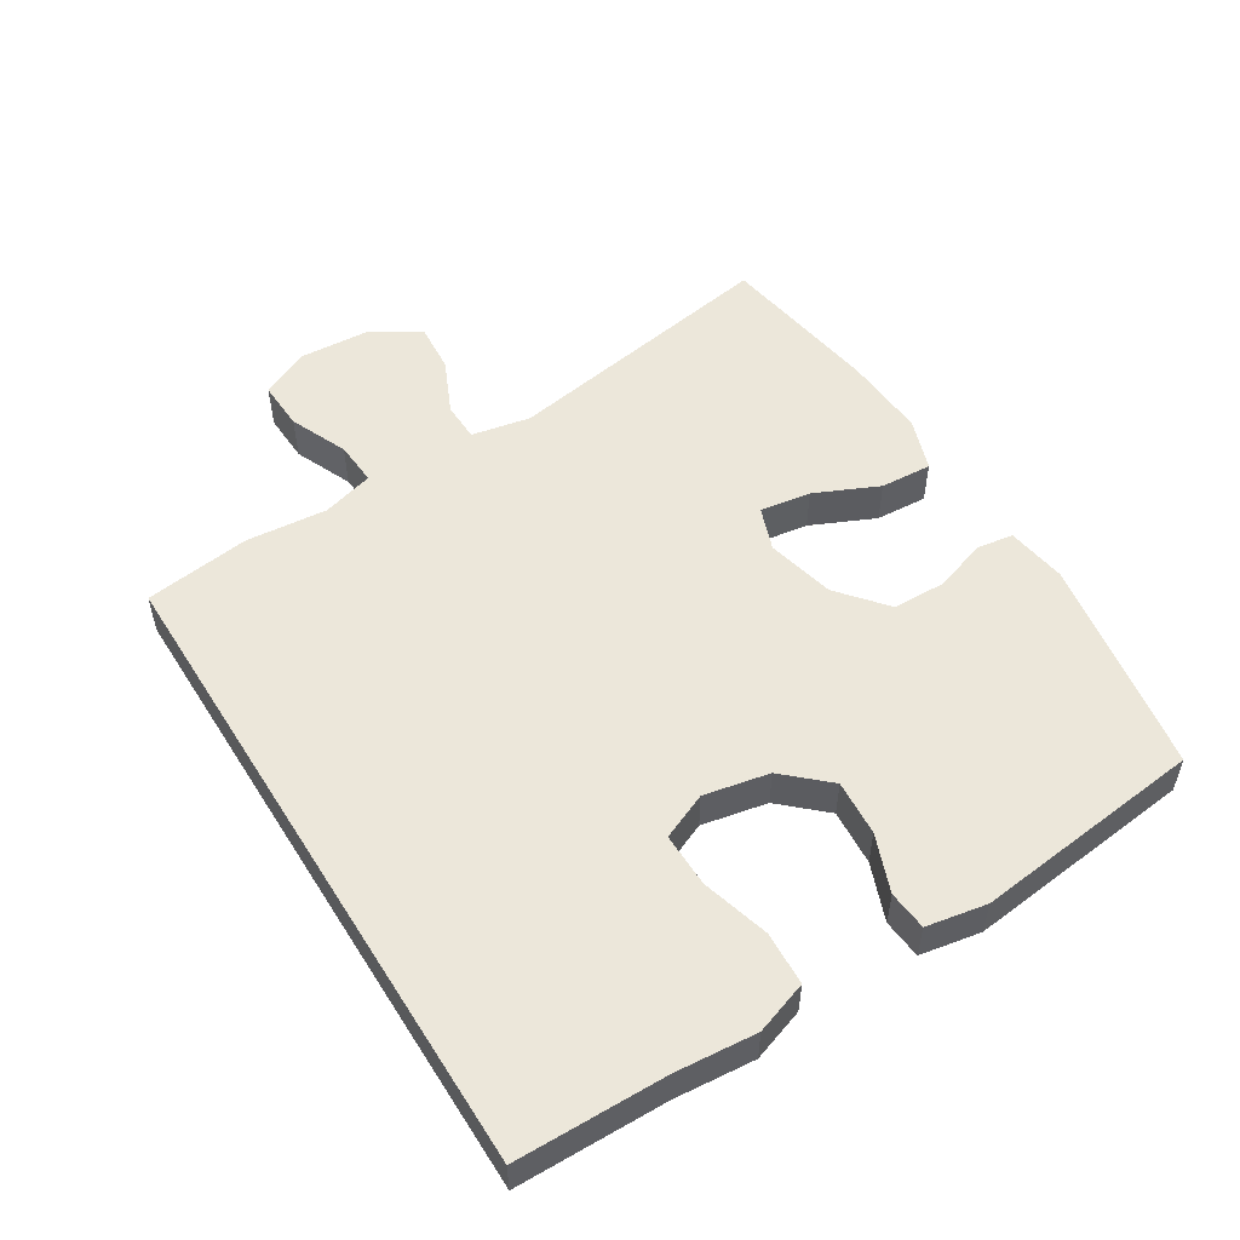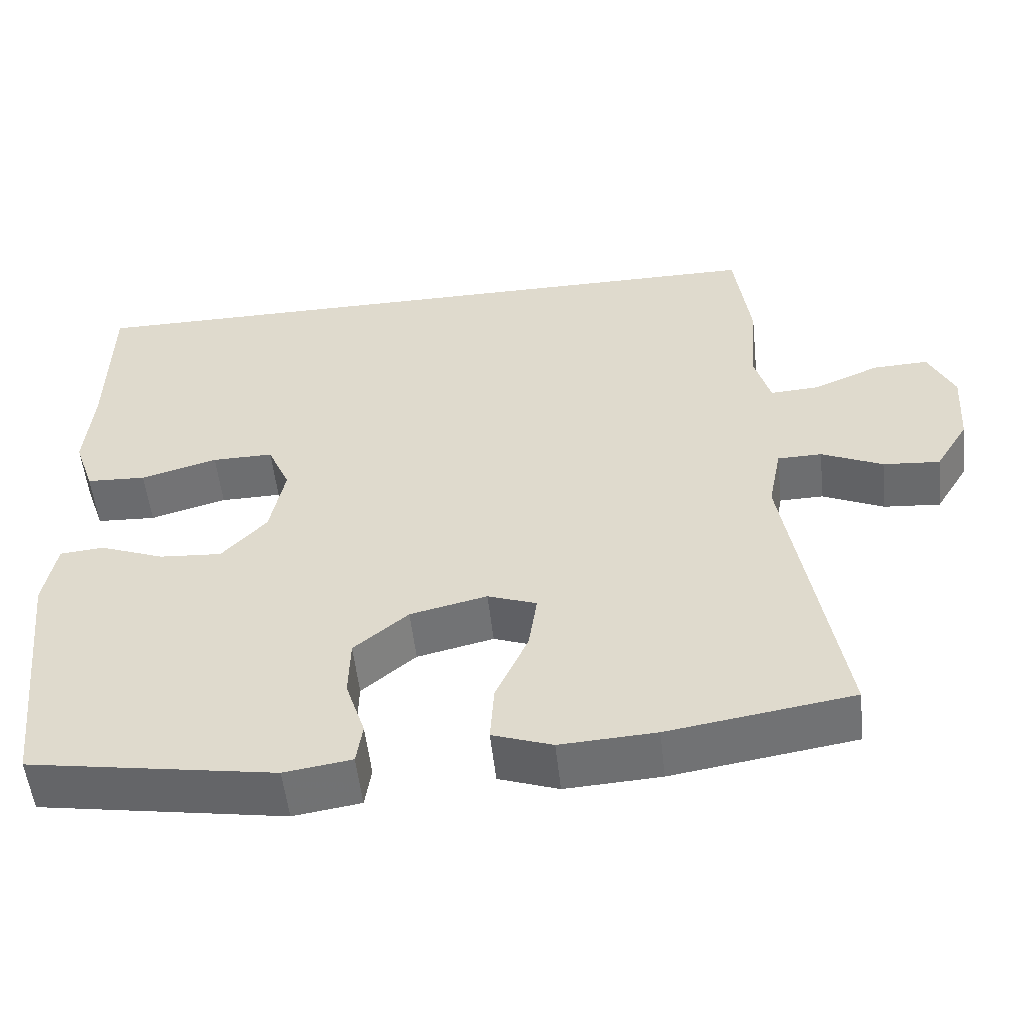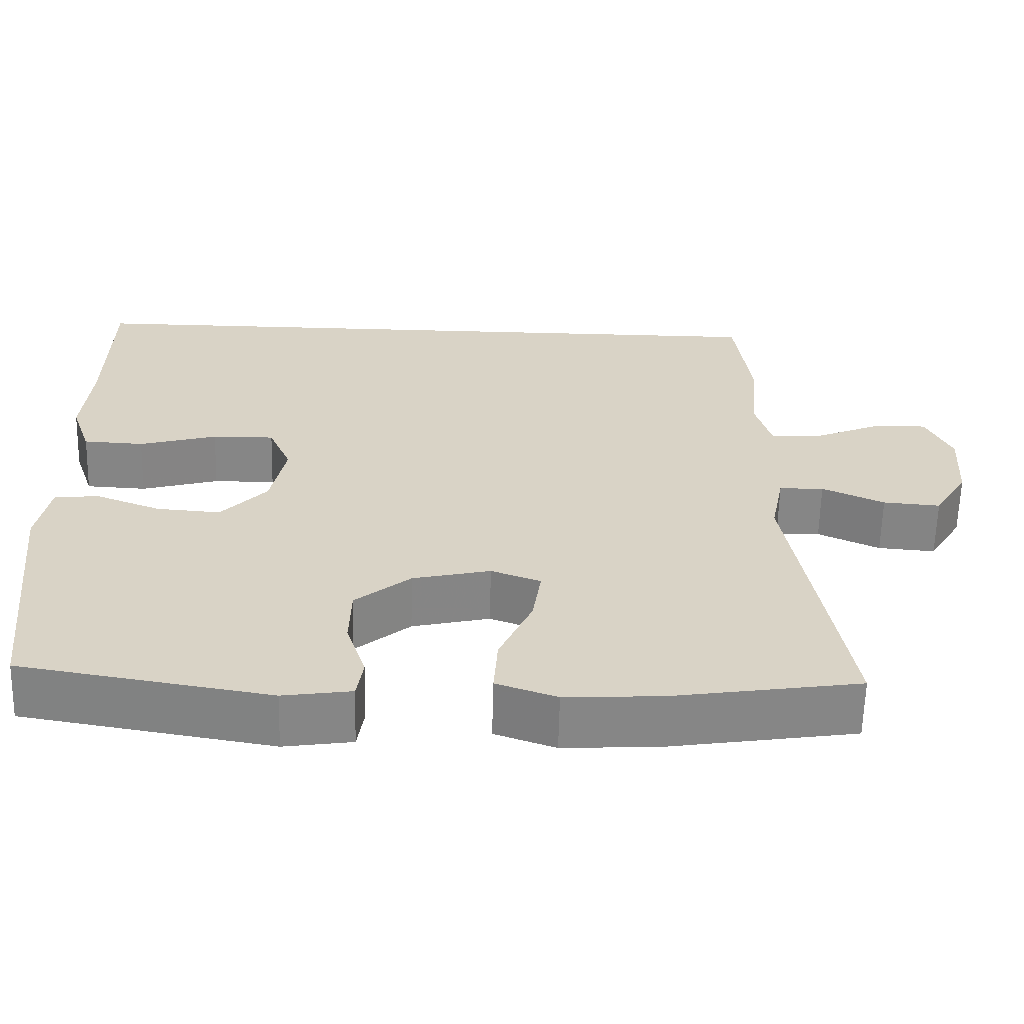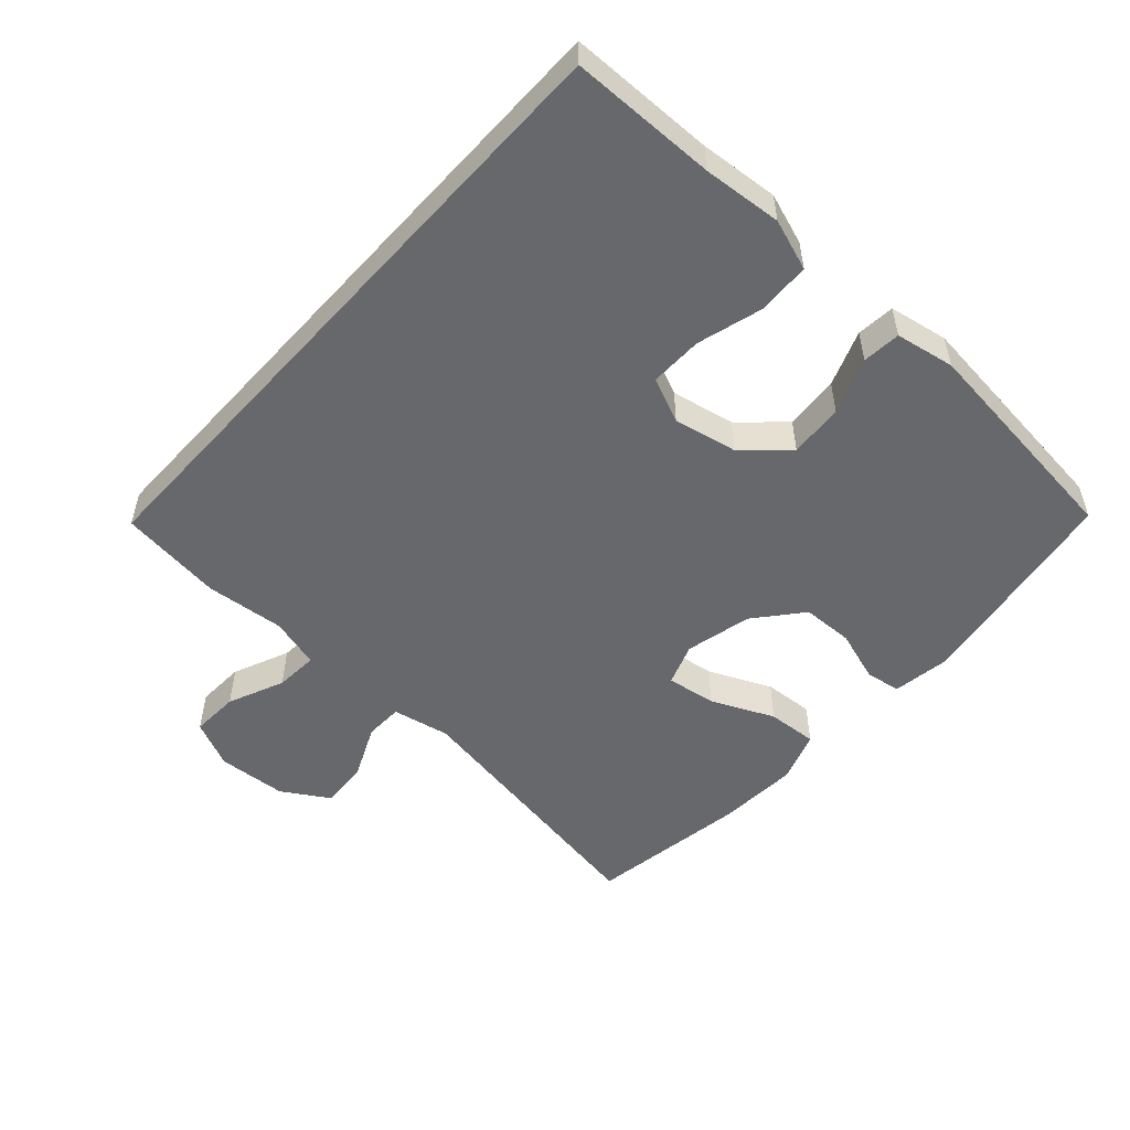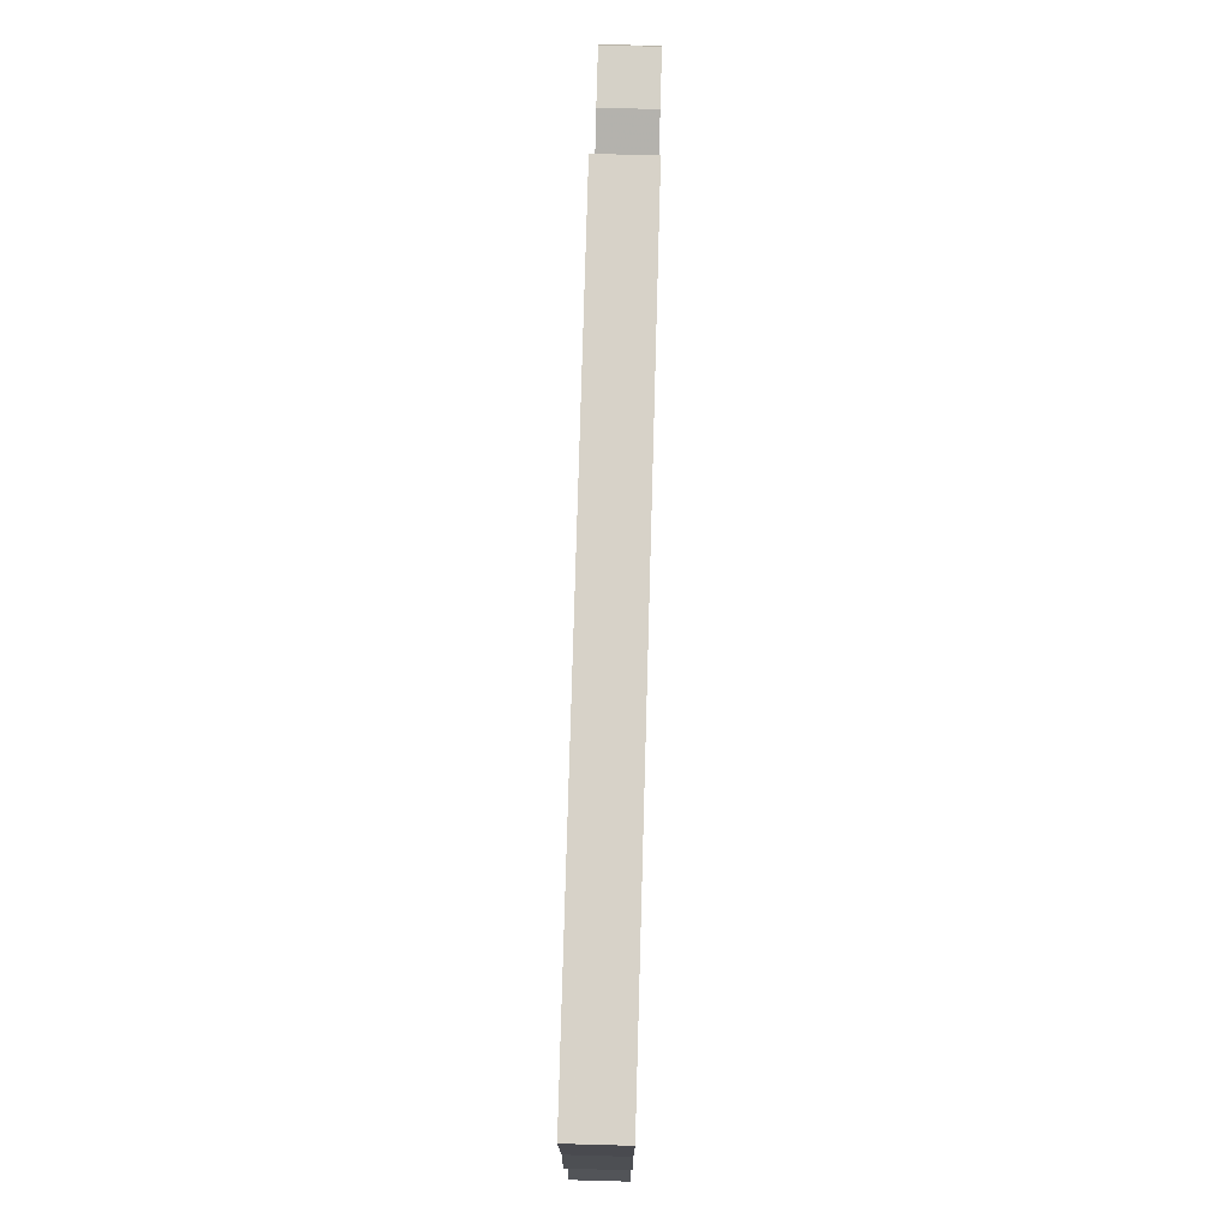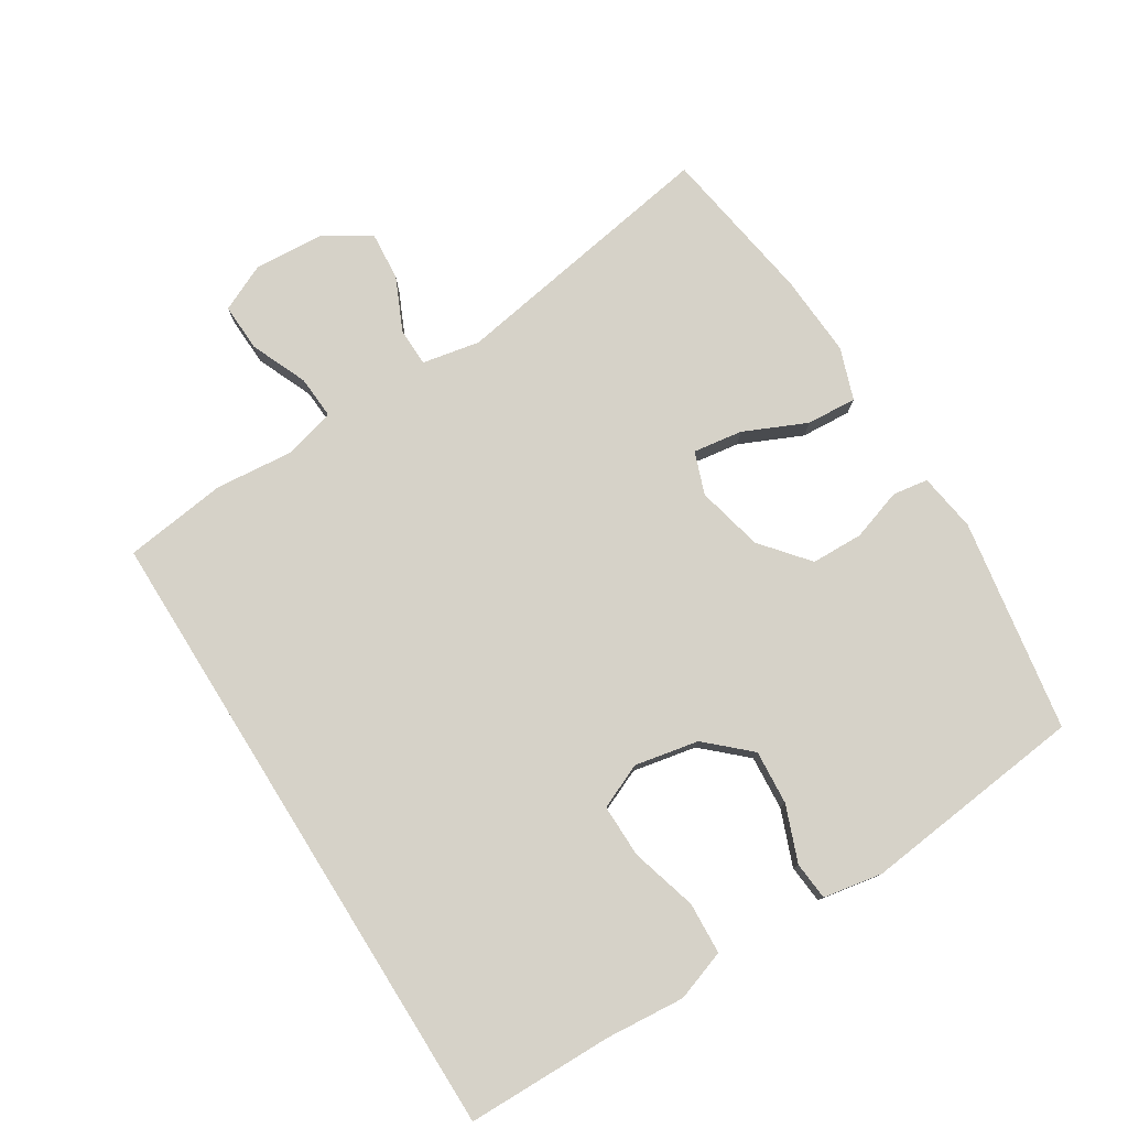
<metadata>
{"format":"obj","ext":"obj","renderer":"f3d","projection":"perspective","resolution":1024,"background":"white","views":[{"elev":53.1,"azim":58.1,"up":"+Y"},{"elev":-54.0,"azim":-173.7,"up":"+Z"},{"elev":-62.0,"azim":178.6,"up":"+Z"},{"elev":-52.3,"azim":47.8,"up":"+Y"},{"elev":77.3,"azim":91.6,"up":"+Z"},{"elev":77.9,"azim":58.0,"up":"+Y"}]}
</metadata>
<code>
v 0.52 0.07 0.5
v 0.523 0.07 0.282
v 0.533 0.07 0.165
v 0.507 0.07 0.089
v 0.43 0.07 0.085
v 0.331 0.07 0.113
v 0.252 0.07 0.114
v 0.223 0.07 0.047
v 0.242 0.07 -0.048
v 0.3 0.07 -0.111
v 0.381 0.07 -0.105
v 0.464 0.07 -0.073
v 0.521 0.07 -0.078
v 0.537 0.07 -0.166
v 0.5 0.07 -0.5
v 0.183 0.07 -0.553
v 0.096 0.07 -0.54
v 0.088 0.07 -0.487
v 0.113 0.07 -0.41
v 0.111 0.07 -0.333
v 0.041 0.07 -0.275
v -0.058 0.07 -0.252
v -0.121 0.07 -0.275
v -0.11 0.07 -0.349
v -0.068 0.07 -0.442
v -0.063 0.07 -0.517
v -0.14 0.07 -0.544
v -0.263 0.07 -0.537
v -0.5 0.07 -0.5
v -0.432 0.07 -0.093
v -0.449 0.07 -0.007
v -0.506 0.07 -0.006
v -0.585 0.07 -0.042
v -0.658 0.07 -0.048
v -0.701 0.07 0.022
v -0.708 0.07 0.125
v -0.675 0.07 0.196
v -0.603 0.07 0.193
v -0.519 0.07 0.157
v -0.455 0.07 0.153
v -0.434 0.07 0.228
v -0.445 0.07 0.346
v -0.425 0.07 0.5
v 0.52 0 0.5
v 0.523 0 0.282
v 0.533 0 0.165
v 0.507 0 0.089
v 0.43 0 0.085
v 0.331 0 0.113
v 0.252 0 0.114
v 0.223 0 0.047
v 0.242 0 -0.048
v 0.3 0 -0.111
v 0.381 0 -0.105
v 0.464 0 -0.073
v 0.521 0 -0.078
v 0.537 0 -0.166
v 0.5 0 -0.5
v 0.183 0 -0.553
v 0.096 0 -0.54
v 0.088 0 -0.487
v 0.113 0 -0.41
v 0.111 0 -0.333
v 0.041 0 -0.275
v -0.058 0 -0.252
v -0.121 0 -0.275
v -0.11 0 -0.349
v -0.068 0 -0.442
v -0.063 0 -0.517
v -0.14 0 -0.544
v -0.263 0 -0.537
v -0.5 0 -0.5
v -0.432 0 -0.093
v -0.449 0 -0.007
v -0.506 0 -0.006
v -0.585 0 -0.042
v -0.658 0 -0.048
v -0.701 0 0.022
v -0.708 0 0.125
v -0.675 0 0.196
v -0.603 0 0.193
v -0.519 0 0.157
v -0.455 0 0.153
v -0.434 0 0.228
v -0.445 0 0.346
v -0.425 0 0.5
f 43 1 2
f 42 43 2
f 41 42 2
f 40 41 2 3
f 37 38 39
f 36 37 39
f 35 36 39
f 34 35 39
f 33 34 39
f 32 33 39
f 31 32 39 40
f 30 31 40
f 28 29 30
f 27 28 30
f 26 27 30
f 25 26 30
f 24 25 30
f 23 24 30 40
f 22 23 40
f 21 22 40
f 20 21 40
f 17 18 19
f 16 17 19
f 15 16 19
f 14 15 19
f 13 14 19
f 12 13 19
f 11 12 19
f 10 11 19 20
f 9 10 20 40
f 3 4 5 6
f 3 6 7
f 40 3 7
f 8 9 40
f 7 8 40
f 45 44 86
f 45 86 85
f 45 85 84
f 46 45 84 83
f 82 81 80
f 82 80 79
f 82 79 78
f 82 78 77
f 82 77 76
f 82 76 75
f 83 82 75 74
f 83 74 73
f 73 72 71
f 73 71 70
f 73 70 69
f 73 69 68
f 73 68 67
f 83 73 67 66
f 83 66 65
f 83 65 64
f 83 64 63
f 62 61 60
f 62 60 59
f 62 59 58
f 62 58 57
f 62 57 56
f 62 56 55
f 62 55 54
f 63 62 54 53
f 83 63 53 52
f 49 48 47 46
f 50 49 46
f 50 46 83
f 83 52 51
f 83 51 50
f 1 44 45 2
f 2 45 46 3
f 3 46 47 4
f 4 47 48 5
f 5 48 49 6
f 6 49 50 7
f 7 50 51 8
f 8 51 52 9
f 9 52 53 10
f 10 53 54 11
f 11 54 55 12
f 12 55 56 13
f 13 56 57 14
f 14 57 58 15
f 15 58 59 16
f 16 59 60 17
f 17 60 61 18
f 18 61 62 19
f 19 62 63 20
f 20 63 64 21
f 21 64 65 22
f 22 65 66 23
f 23 66 67 24
f 24 67 68 25
f 25 68 69 26
f 26 69 70 27
f 27 70 71 28
f 28 71 72 29
f 29 72 73 30
f 30 73 74 31
f 31 74 75 32
f 32 75 76 33
f 33 76 77 34
f 34 77 78 35
f 35 78 79 36
f 36 79 80 37
f 37 80 81 38
f 38 81 82 39
f 39 82 83 40
f 40 83 84 41
f 41 84 85 42
f 42 85 86 43
f 43 86 44 1

</code>
